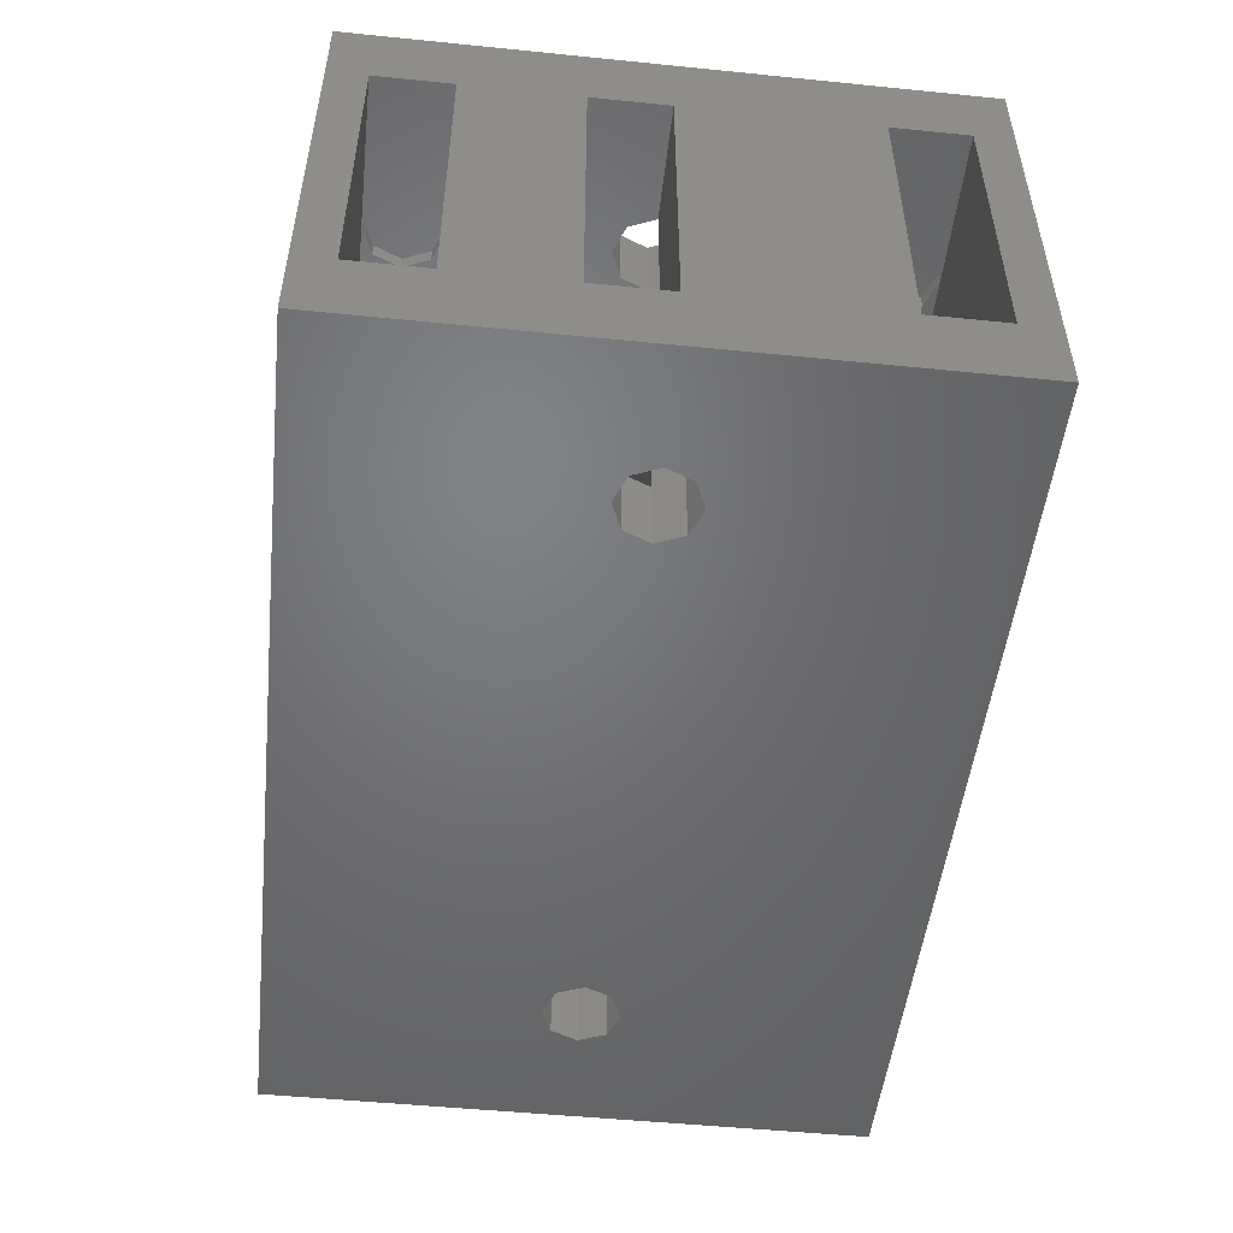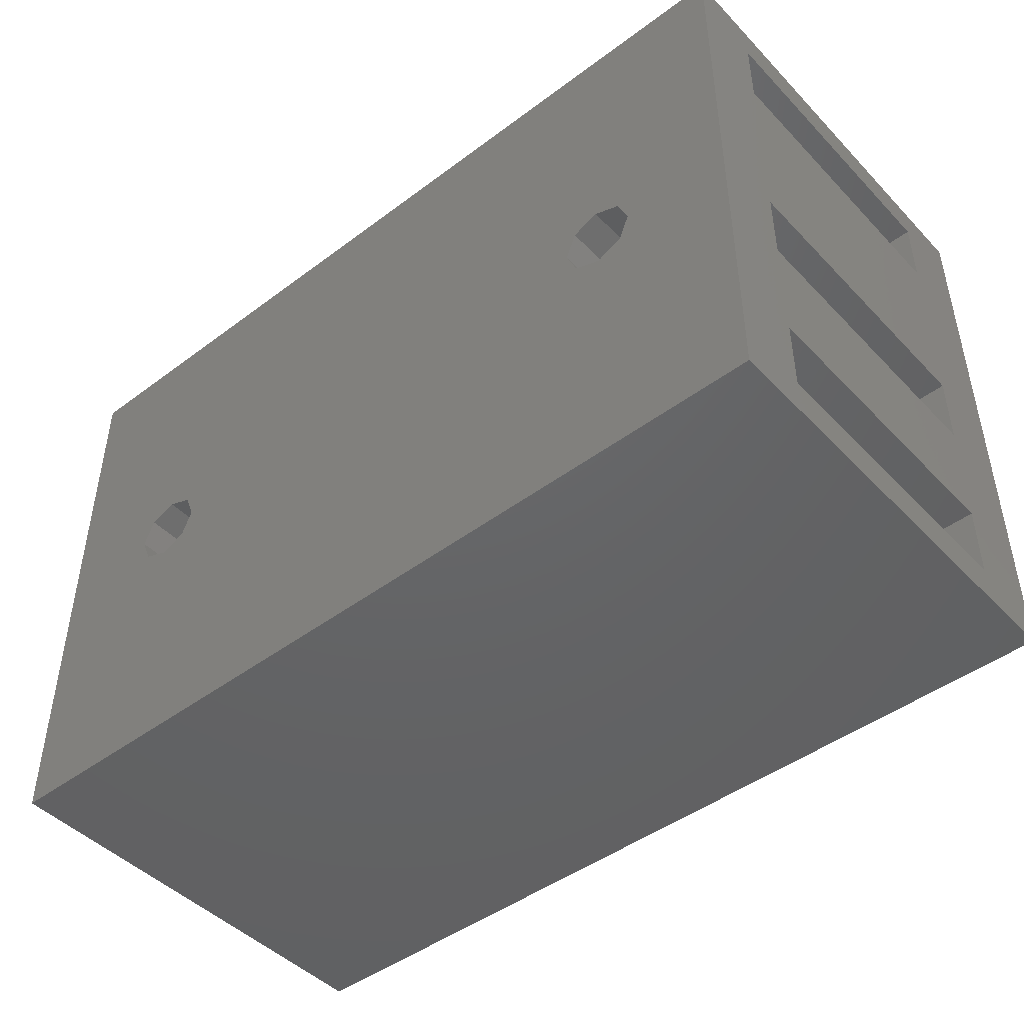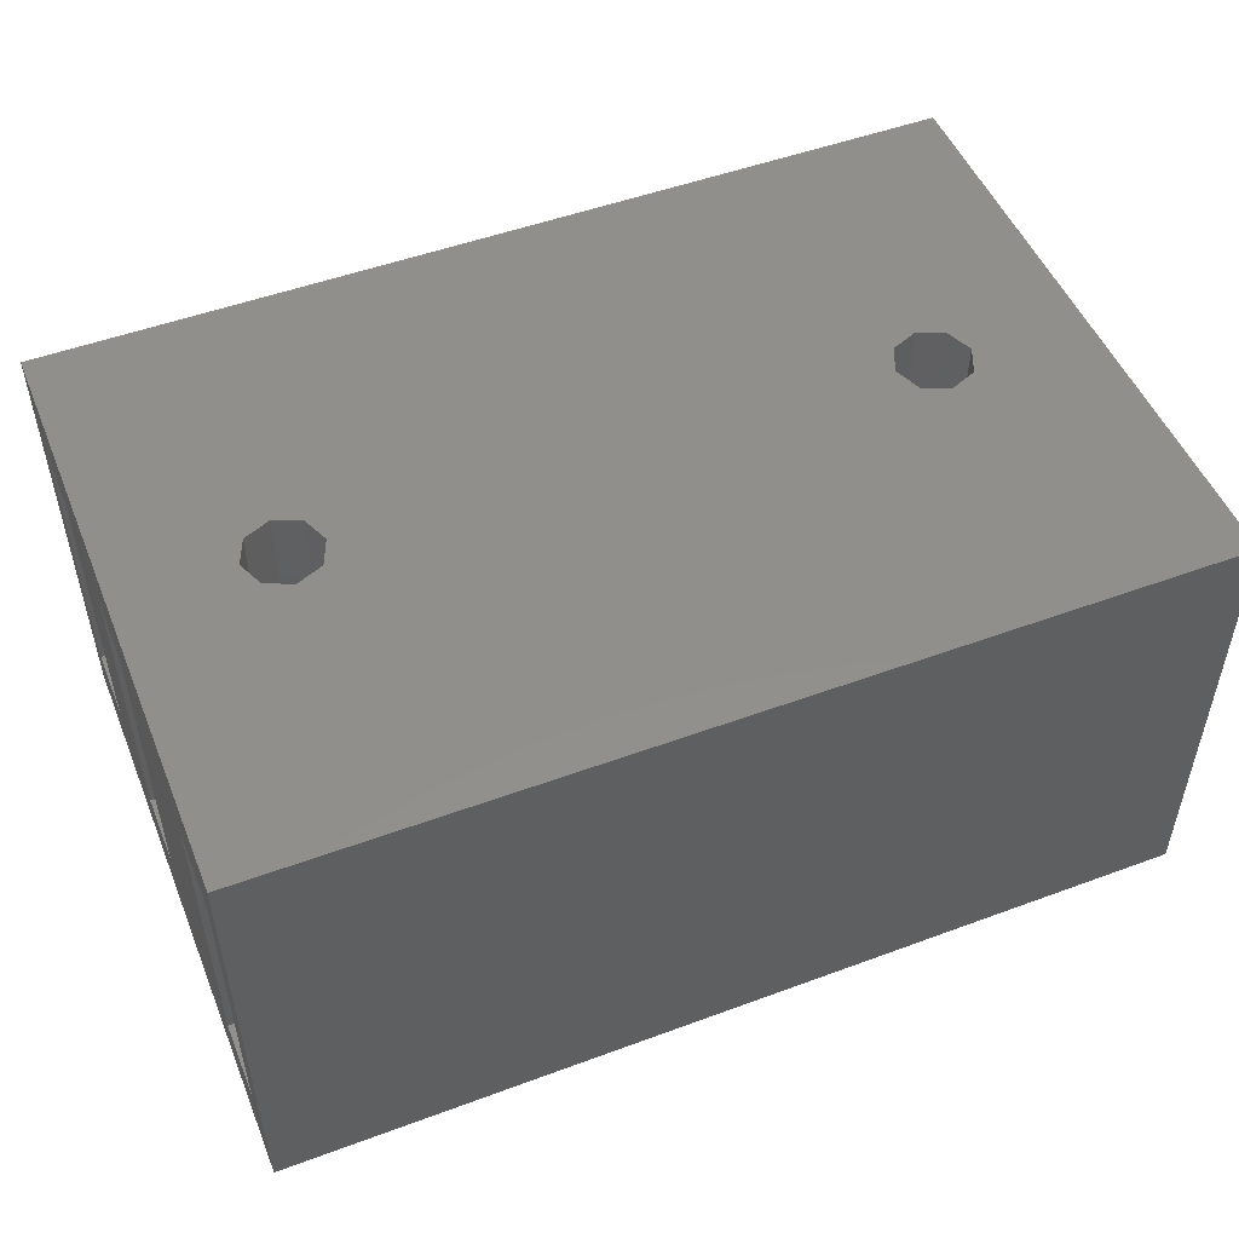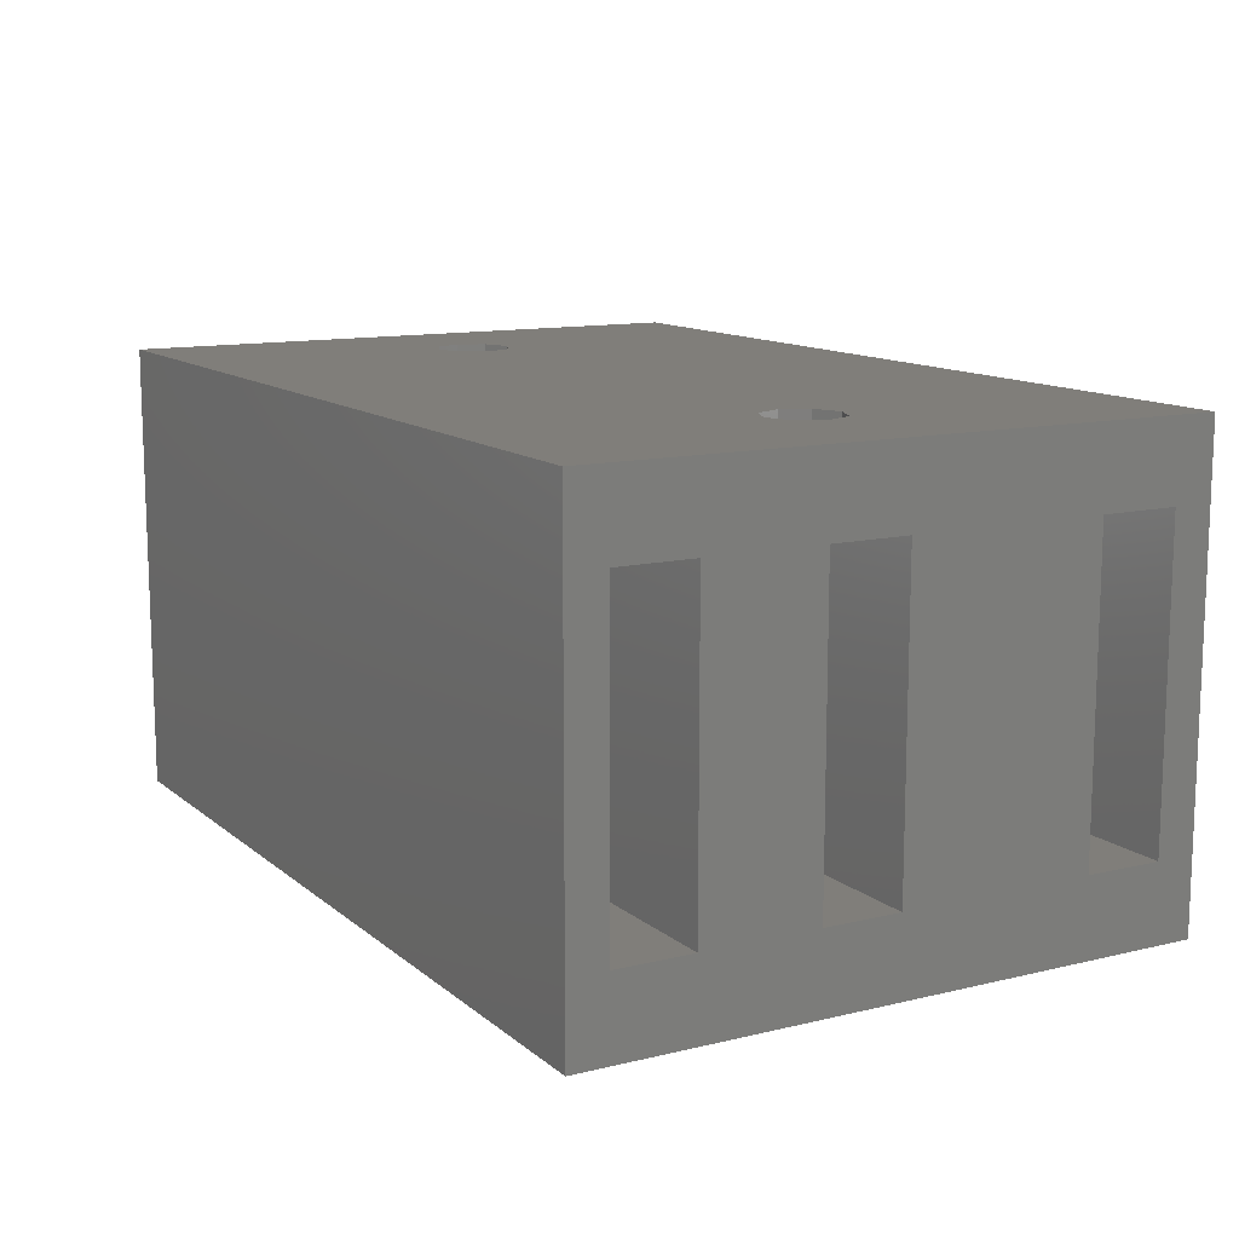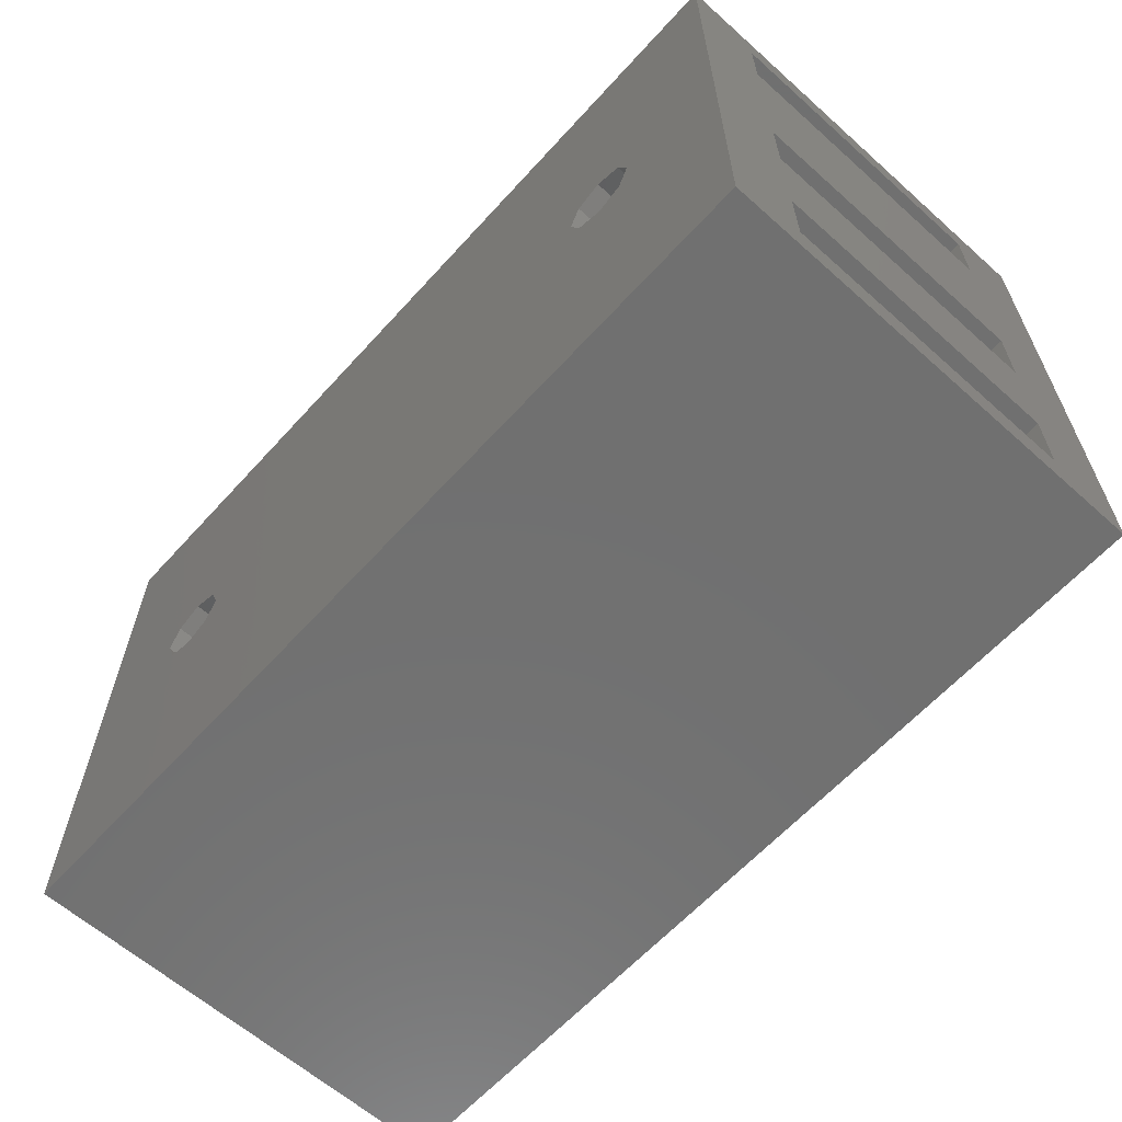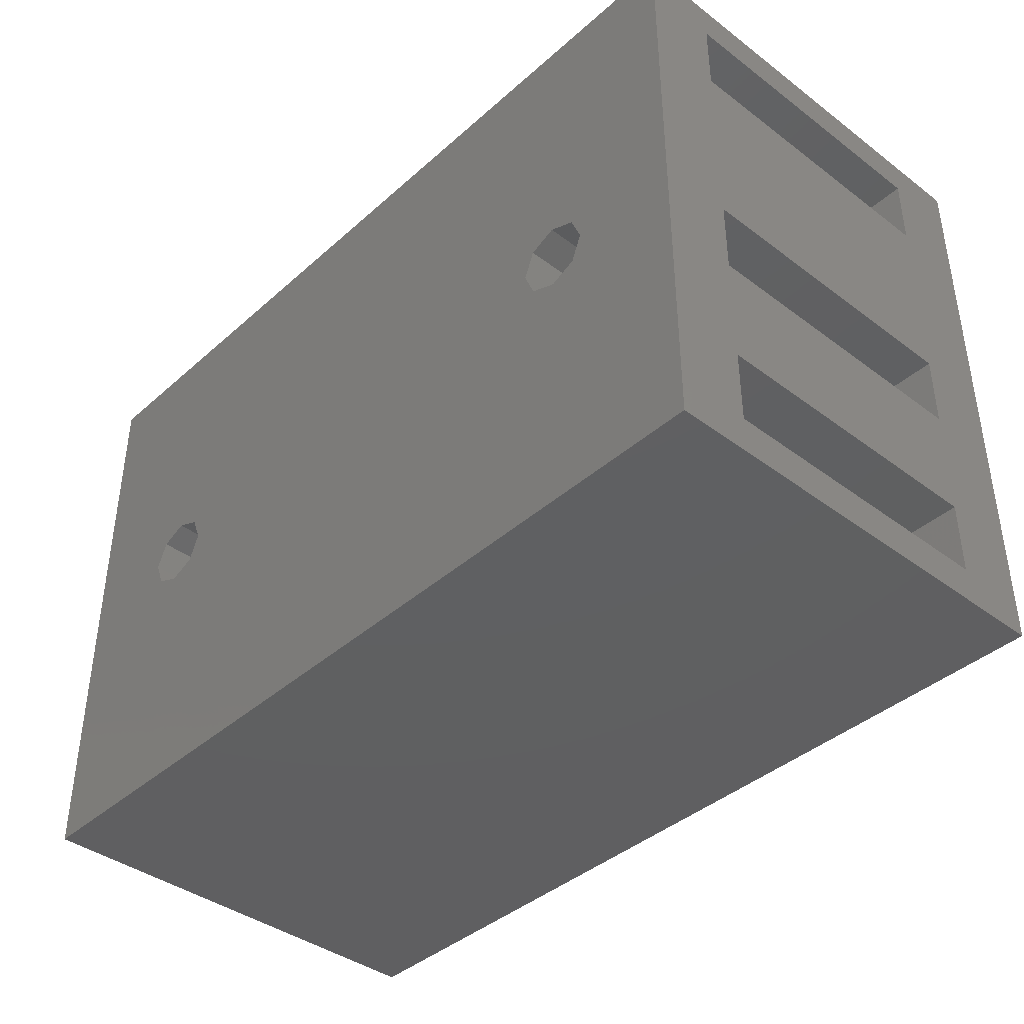
<metadata>
{"format":"stl","ext":"stl","renderer":"f3d","projection":"perspective","resolution":1024,"background":"white","views":[{"elev":-50.4,"azim":-96.3,"up":"+Y"},{"elev":-46.0,"azim":-139.4,"up":"+Z"},{"elev":50.6,"azim":-22.0,"up":"+Y"},{"elev":12.2,"azim":-119.5,"up":"+Y"},{"elev":-62.2,"azim":47.9,"up":"+Z"},{"elev":-40.2,"azim":47.3,"up":"+Z"}]}
</metadata>
<code>
# stl→obj: 212 verts, 448 faces
v -20 -11 17.5
v -18.23 -10 16.77
v -18.23 -11 16.77
v -20 -10 17.5
v -20 10 17.5
v -18.23 11 16.77
v -18.23 10 16.77
v -20 11 17.5
v -17.5 -11 15
v -17.5 -10 15
v -17.5 10 15
v -17.5 11 15
v -21.77 -11 16.77
v -21.77 -10 16.77
v -21.77 10 16.77
v -21.77 11 16.77
v -20 -10 12.5
v -18.23 -11 13.23
v -18.23 -10 13.23
v -20 -11 12.5
v -20 11 12.5
v -18.23 10 13.23
v -18.23 11 13.23
v -20 10 12.5
v -22.5 -11 15
v -21.77 -10 13.23
v -22.5 -10 15
v -21.77 -11 13.23
v -22.5 10 15
v -21.77 11 13.23
v -22.5 11 15
v -21.77 10 13.23
v 20 -11 17.5
v 21.77 -10 16.77
v 21.77 -11 16.77
v 20 -10 17.5
v 20 10 17.5
v 21.77 11 16.77
v 21.77 10 16.77
v 20 11 17.5
v 22.5 -11 15
v 22.5 -10 15
v 22.5 10 15
v 22.5 11 15
v 18.23 -11 16.77
v 18.23 -10 16.77
v 18.23 10 16.77
v 18.23 11 16.77
v 18.23 -10 13.23
v 20 -11 12.5
v 20 -10 12.5
v 18.23 -11 13.23
v 18.23 11 13.23
v 20 10 12.5
v 20 11 12.5
v 18.23 10 13.23
v 17.5 -11 15
v 21.77 -11 13.23
v 17.5 -10 15
v 17.5 11 15
v 17.5 10 15
v 21.77 -10 13.23
v 21.77 10 13.23
v 21.77 11 13.23
v 30 -10 -5
v 30 10 -12.5
v 30 10 -5
v 30 -10 -12.5
v 30 -10 12.5
v 30 10 0
v 30 10 12.5
v 30 -10 0
v 30 15 20
v 30 10 17.5
v 30 -10 17.5
v 30 -15 20
v 30 -15 -20
v 30 15 -20
v 30 10 -17.5
v 30 -10 -17.5
v -30 15 20
v -30 -15 20
v -30 -10 0
v -30 10 12.5
v -30 10 0
v -30 -10 12.5
v -30 -10 -12.5
v -30 10 -5
v -30 10 -12.5
v -30 -10 -5
v -30 15 -20
v -30 10 -17.5
v -30 -10 -17.5
v -30 -15 -20
v -30 10 17.5
v -30 -10 17.5
v -18.23 15 1.768
v 18.23 15 1.768
v -20 15 2.5
v 17.5 15 0
v -17.5 15 0
v 18.23 15 -1.768
v -18.23 15 -1.768
v 20 15 -2.5
v 20 15 2.5
v 21.77 15 1.768
v 22.5 15 0
v 21.77 15 -1.768
v -21.77 15 1.768
v -22.5 15 0
v -21.77 15 -1.768
v -20 15 -2.5
v 18.23 -15 1.768
v -18.23 -15 1.768
v 20 -15 2.5
v -17.5 -15 0
v 17.5 -15 0
v -18.23 -15 -1.768
v 18.23 -15 -1.768
v -20 -15 -2.5
v -20 -15 2.5
v -21.77 -15 1.768
v -22.5 -15 0
v -21.77 -15 -1.768
v 21.77 -15 1.768
v 22.5 -15 0
v 21.77 -15 -1.768
v 20 -15 -2.5
v -17.5 10 0
v -17.5 -10 0
v -18.23 10 -1.768
v -20 10 -2.5
v -20 -10 -2.5
v -18.23 -10 -1.768
v -22.5 10 0
v -21.77 10 -1.768
v -21.77 -10 -1.768
v -22.5 -10 0
v 22.5 10 0
v 22.5 -10 0
v 20 10 -2.5
v 18.23 10 -1.768
v 18.23 -10 -1.768
v 20 -10 -2.5
v 17.5 10 0
v 17.5 -10 0
v 21.77 10 -1.768
v 21.77 -10 -1.768
v -20 -11 -12.5
v -18.23 -10 -13.23
v -18.23 -11 -13.23
v -20 -10 -12.5
v -20 10 -12.5
v -18.23 11 -13.23
v -18.23 10 -13.23
v -20 11 -12.5
v -17.5 -11 -15
v -17.5 -10 -15
v -17.5 10 -15
v -17.5 11 -15
v -21.77 -11 -13.23
v -21.77 -10 -13.23
v -21.77 10 -13.23
v -21.77 11 -13.23
v -20 -10 -17.5
v -18.23 -11 -16.77
v -18.23 -10 -16.77
v -20 -11 -17.5
v -20 11 -17.5
v -18.23 10 -16.77
v -18.23 11 -16.77
v -20 10 -17.5
v -22.5 -11 -15
v -21.77 -10 -16.77
v -22.5 -10 -15
v -21.77 -11 -16.77
v -22.5 10 -15
v -21.77 11 -16.77
v -22.5 11 -15
v -21.77 10 -16.77
v 20 -11 -12.5
v 21.77 -10 -13.23
v 21.77 -11 -13.23
v 20 -10 -12.5
v 20 10 -12.5
v 21.77 11 -13.23
v 21.77 10 -13.23
v 20 11 -12.5
v 22.5 -11 -15
v 22.5 -10 -15
v 22.5 10 -15
v 22.5 11 -15
v 18.23 -11 -13.23
v 18.23 -10 -13.23
v 18.23 10 -13.23
v 18.23 11 -13.23
v 18.23 -10 -16.77
v 20 -11 -17.5
v 20 -10 -17.5
v 18.23 -11 -16.77
v 18.23 11 -16.77
v 20 10 -17.5
v 20 11 -17.5
v 18.23 10 -16.77
v 17.5 -11 -15
v 21.77 -11 -16.77
v 17.5 -10 -15
v 17.5 11 -15
v 17.5 10 -15
v 21.77 -10 -16.77
v 21.77 10 -16.77
v 21.77 11 -16.77
f 1 2 3
f 2 1 4
f 5 6 7
f 6 5 8
f 9 2 10
f 2 9 3
f 11 6 12
f 6 11 7
f 13 4 1
f 4 13 14
f 15 8 5
f 8 15 16
f 17 18 19
f 18 17 20
f 21 22 23
f 22 21 24
f 25 26 27
f 26 25 28
f 29 30 31
f 30 29 32
f 26 20 17
f 20 26 28
f 30 24 21
f 24 30 32
f 3 13 1
f 9 13 3
f 9 25 13
f 18 25 9
f 18 28 25
f 28 18 20
f 13 27 14
f 27 13 25
f 15 31 16
f 31 15 29
f 18 10 19
f 10 18 9
f 22 12 23
f 12 22 11
f 16 6 8
f 31 6 16
f 31 12 6
f 30 12 31
f 30 23 12
f 23 30 21
f 33 34 35
f 34 33 36
f 37 38 39
f 38 37 40
f 41 34 42
f 34 41 35
f 43 38 44
f 38 43 39
f 45 36 33
f 36 45 46
f 47 40 37
f 40 47 48
f 49 50 51
f 50 49 52
f 53 54 55
f 54 53 56
f 35 45 33
f 41 45 35
f 41 57 45
f 58 57 41
f 58 52 57
f 52 58 50
f 45 59 46
f 59 45 57
f 47 60 48
f 60 47 61
f 51 58 62
f 58 51 50
f 55 63 64
f 63 55 54
f 57 49 59
f 49 57 52
f 61 53 60
f 53 61 56
f 58 42 62
f 42 58 41
f 63 44 64
f 44 63 43
f 48 38 40
f 60 38 48
f 60 44 38
f 53 44 60
f 53 64 44
f 64 53 55
f 65 66 67
f 66 65 68
f 69 70 71
f 70 69 72
f 71 73 74
f 73 75 74
f 76 69 75
f 69 76 72
f 77 72 76
f 72 77 65
f 65 77 68
f 76 75 73
f 70 73 71
f 73 70 78
f 67 78 70
f 66 78 67
f 79 78 66
f 80 78 79
f 80 77 78
f 68 77 80
f 81 76 73
f 76 81 82
f 83 84 85
f 84 83 86
f 87 88 89
f 88 87 90
f 89 91 92
f 91 93 92
f 94 87 93
f 87 94 90
f 90 94 83
f 82 83 94
f 83 82 86
f 94 93 91
f 88 91 89
f 85 91 88
f 91 85 81
f 84 81 85
f 95 81 84
f 96 81 95
f 96 82 81
f 86 82 96
f 97 81 98
f 81 97 99
f 100 97 98
f 100 101 97
f 102 101 100
f 102 103 101
f 78 102 104
f 102 78 103
f 98 73 105
f 73 106 105
f 73 107 106
f 91 103 78
f 108 78 104
f 107 78 108
f 78 107 73
f 73 98 81
f 109 81 99
f 110 81 109
f 110 91 81
f 111 91 110
f 112 91 111
f 103 91 112
f 113 76 114
f 76 113 115
f 116 113 114
f 116 117 113
f 118 117 116
f 118 119 117
f 94 118 120
f 118 94 119
f 114 82 121
f 82 122 121
f 82 123 122
f 77 119 94
f 124 94 120
f 123 94 124
f 94 123 82
f 82 114 76
f 125 76 115
f 126 76 125
f 126 77 76
f 127 77 126
f 128 77 127
f 119 77 128
f 36 74 75
f 36 37 74
f 4 37 36
f 4 5 37
f 96 5 4
f 5 96 95
f 54 69 71
f 54 51 69
f 24 51 54
f 24 17 51
f 84 17 24
f 17 84 86
f 95 15 5
f 95 29 15
f 84 29 95
f 29 84 32
f 32 84 24
f 39 74 37
f 43 74 39
f 71 43 63
f 43 71 74
f 71 63 54
f 7 37 5
f 7 47 37
f 11 47 7
f 11 61 47
f 22 61 11
f 22 56 61
f 24 56 22
f 56 24 54
f 14 96 4
f 27 96 14
f 86 27 26
f 27 86 96
f 86 26 17
f 75 34 36
f 75 42 34
f 69 42 75
f 42 69 62
f 62 69 51
f 46 4 36
f 46 2 4
f 59 2 46
f 59 10 2
f 49 10 59
f 49 19 10
f 51 19 49
f 19 51 17
f 121 97 114
f 97 121 99
f 129 97 101
f 130 97 129
f 114 130 116
f 130 114 97
f 122 99 121
f 99 122 109
f 112 131 103
f 131 112 132
f 133 118 134
f 118 133 120
f 135 111 110
f 111 135 136
f 123 137 138
f 137 123 124
f 111 132 112
f 132 111 136
f 137 120 133
f 120 137 124
f 109 135 110
f 109 138 135
f 122 138 109
f 138 122 123
f 131 101 103
f 101 131 129
f 118 130 134
f 130 118 116
f 115 106 125
f 106 115 105
f 139 106 107
f 140 106 139
f 125 140 126
f 140 125 106
f 113 105 115
f 105 113 98
f 102 141 104
f 141 102 142
f 143 128 144
f 128 143 119
f 98 145 100
f 98 146 145
f 113 146 98
f 146 113 117
f 104 147 108
f 147 104 141
f 144 127 148
f 127 144 128
f 145 102 100
f 102 145 142
f 117 143 146
f 143 117 119
f 147 107 108
f 107 147 139
f 127 140 148
f 140 127 126
f 83 135 138
f 135 83 85
f 140 70 72
f 70 140 139
f 130 145 146
f 145 130 129
f 88 65 67
f 65 88 90
f 88 135 85
f 135 88 136
f 132 88 141
f 136 88 132
f 131 145 129
f 131 142 145
f 132 142 131
f 142 132 141
f 67 139 147
f 67 147 141
f 139 67 70
f 67 141 88
f 65 140 72
f 140 65 148
f 144 65 133
f 148 65 144
f 143 130 146
f 143 134 130
f 144 134 143
f 134 144 133
f 90 138 137
f 90 137 133
f 138 90 83
f 90 133 65
f 149 150 151
f 150 149 152
f 153 154 155
f 154 153 156
f 157 150 158
f 150 157 151
f 159 154 160
f 154 159 155
f 161 152 149
f 152 161 162
f 163 156 153
f 156 163 164
f 165 166 167
f 166 165 168
f 169 170 171
f 170 169 172
f 173 174 175
f 174 173 176
f 177 178 179
f 178 177 180
f 174 168 165
f 168 174 176
f 178 172 169
f 172 178 180
f 151 161 149
f 157 161 151
f 157 173 161
f 166 173 157
f 166 176 173
f 176 166 168
f 161 175 162
f 175 161 173
f 163 179 164
f 179 163 177
f 166 158 167
f 158 166 157
f 170 160 171
f 160 170 159
f 164 154 156
f 179 154 164
f 179 160 154
f 178 160 179
f 178 171 160
f 171 178 169
f 181 182 183
f 182 181 184
f 185 186 187
f 186 185 188
f 189 182 190
f 182 189 183
f 191 186 192
f 186 191 187
f 193 184 181
f 184 193 194
f 195 188 185
f 188 195 196
f 197 198 199
f 198 197 200
f 201 202 203
f 202 201 204
f 183 193 181
f 189 193 183
f 189 205 193
f 206 205 189
f 206 200 205
f 200 206 198
f 193 207 194
f 207 193 205
f 195 208 196
f 208 195 209
f 199 206 210
f 206 199 198
f 203 211 212
f 211 203 202
f 205 197 207
f 197 205 200
f 209 201 208
f 201 209 204
f 206 190 210
f 190 206 189
f 211 192 212
f 192 211 191
f 196 186 188
f 208 186 196
f 208 192 186
f 201 192 208
f 201 212 192
f 212 201 203
f 94 78 77
f 78 94 91
f 184 66 68
f 184 185 66
f 152 185 184
f 152 153 185
f 87 153 152
f 153 87 89
f 202 80 79
f 202 199 80
f 172 199 202
f 172 165 199
f 92 165 172
f 165 92 93
f 89 163 153
f 89 177 163
f 92 177 89
f 177 92 180
f 180 92 172
f 187 66 185
f 191 66 187
f 79 191 211
f 191 79 66
f 79 211 202
f 155 185 153
f 155 195 185
f 159 195 155
f 159 209 195
f 170 209 159
f 170 204 209
f 172 204 170
f 204 172 202
f 162 87 152
f 175 87 162
f 93 175 174
f 175 93 87
f 93 174 165
f 68 182 184
f 68 190 182
f 80 190 68
f 190 80 210
f 210 80 199
f 194 152 184
f 194 150 152
f 207 150 194
f 207 158 150
f 197 158 207
f 197 167 158
f 199 167 197
f 167 199 165

</code>
